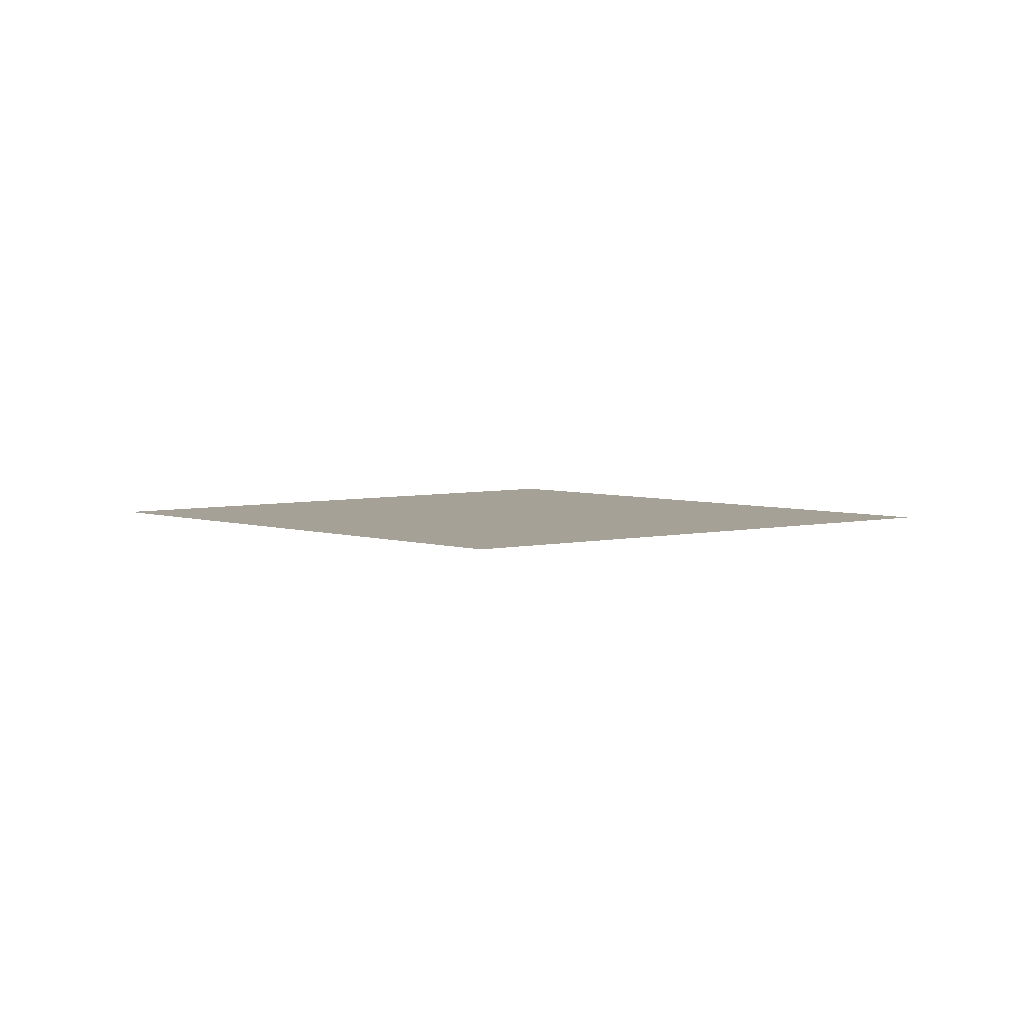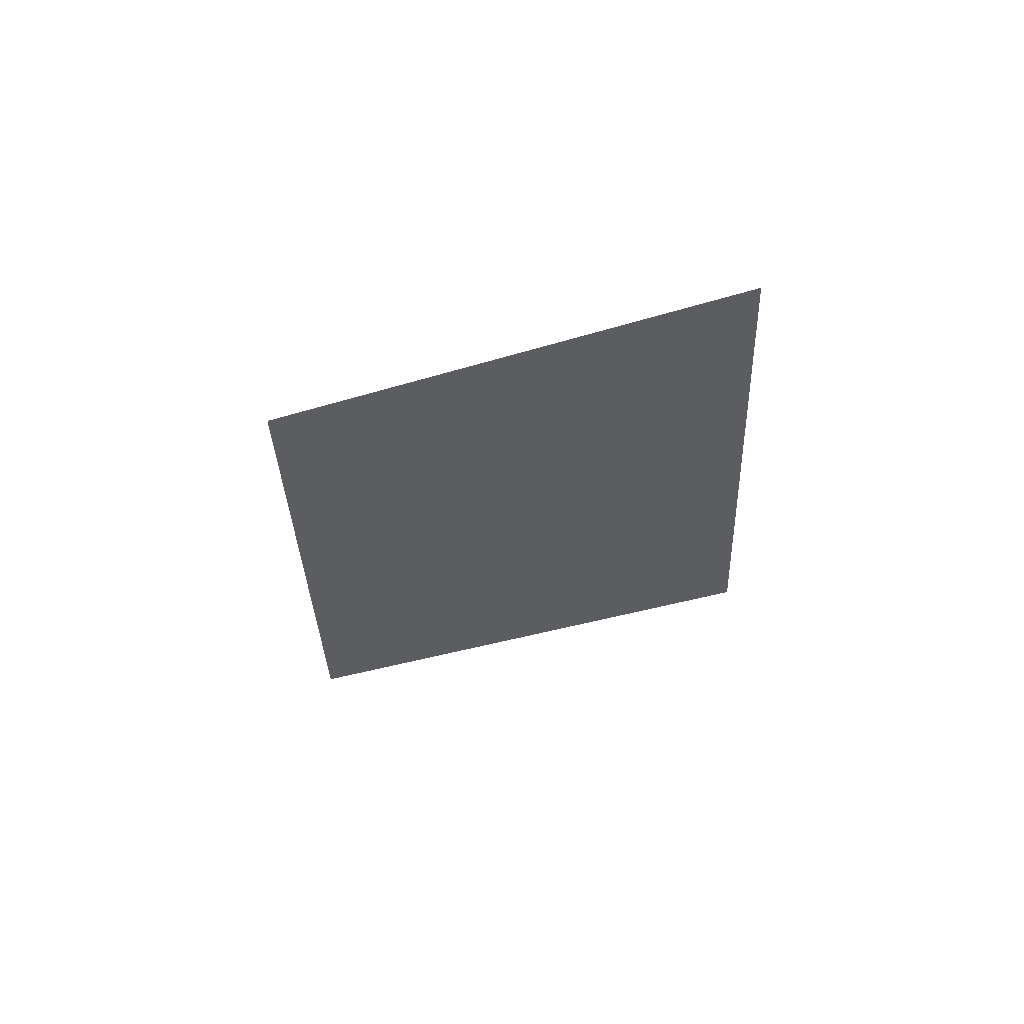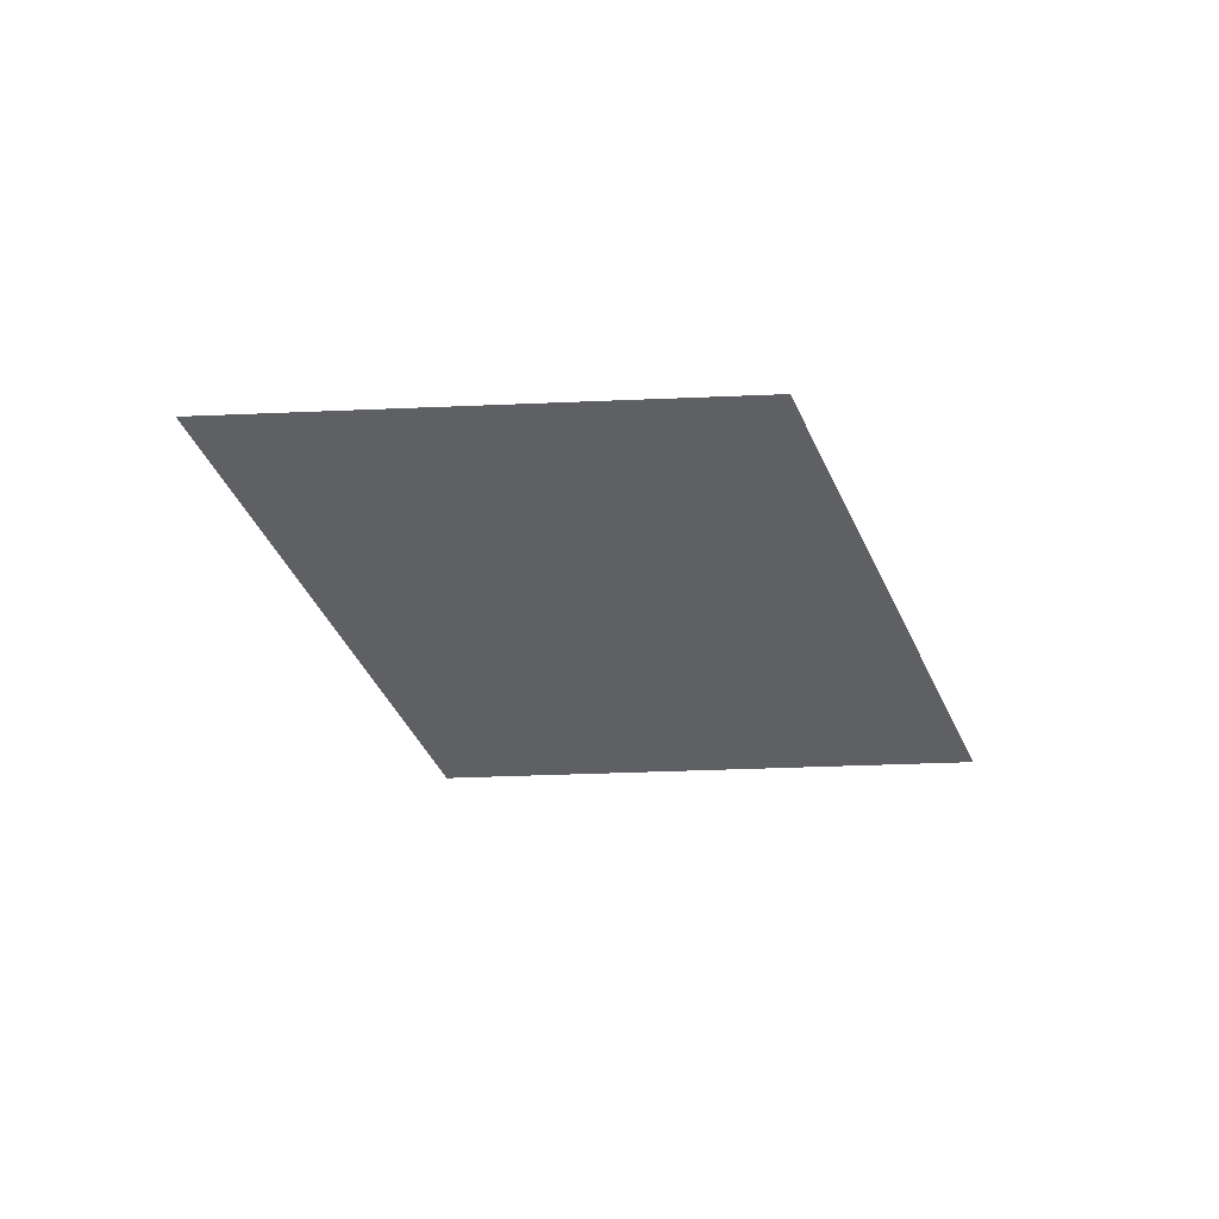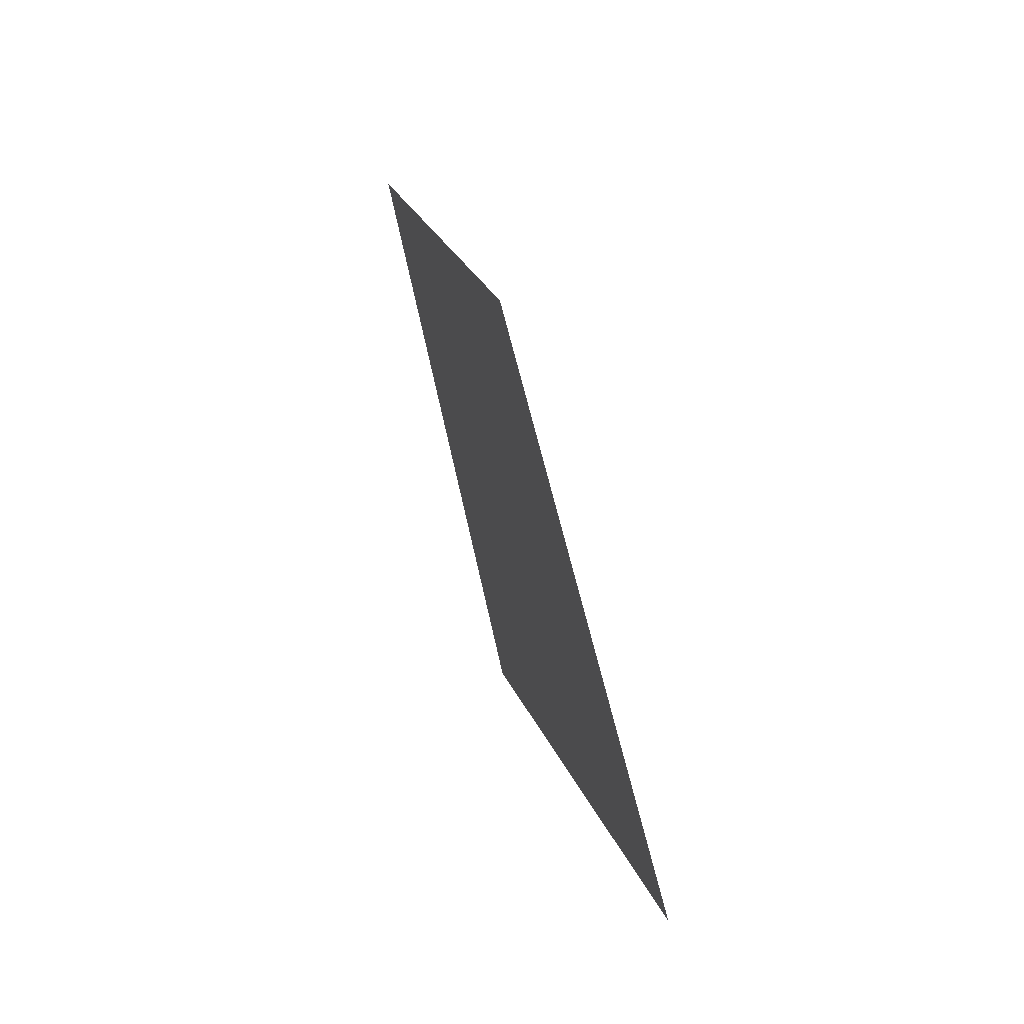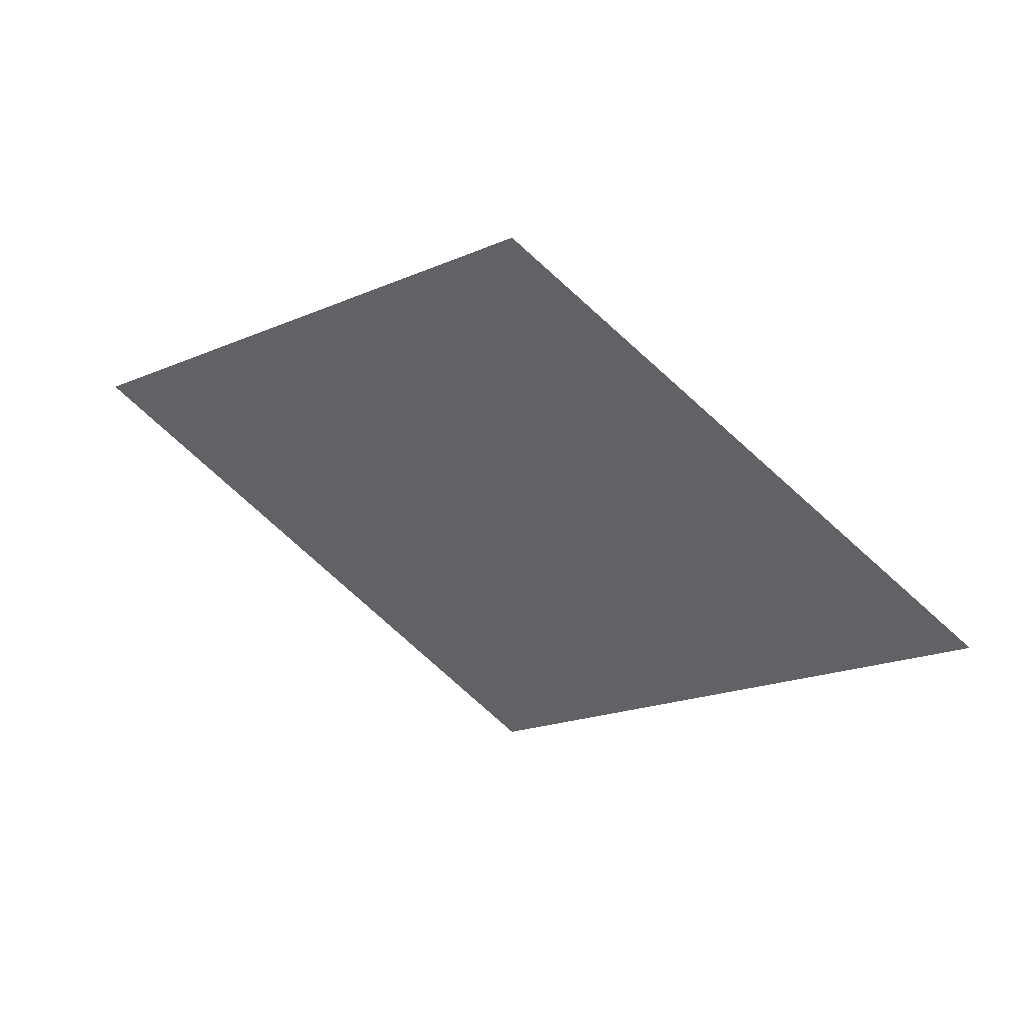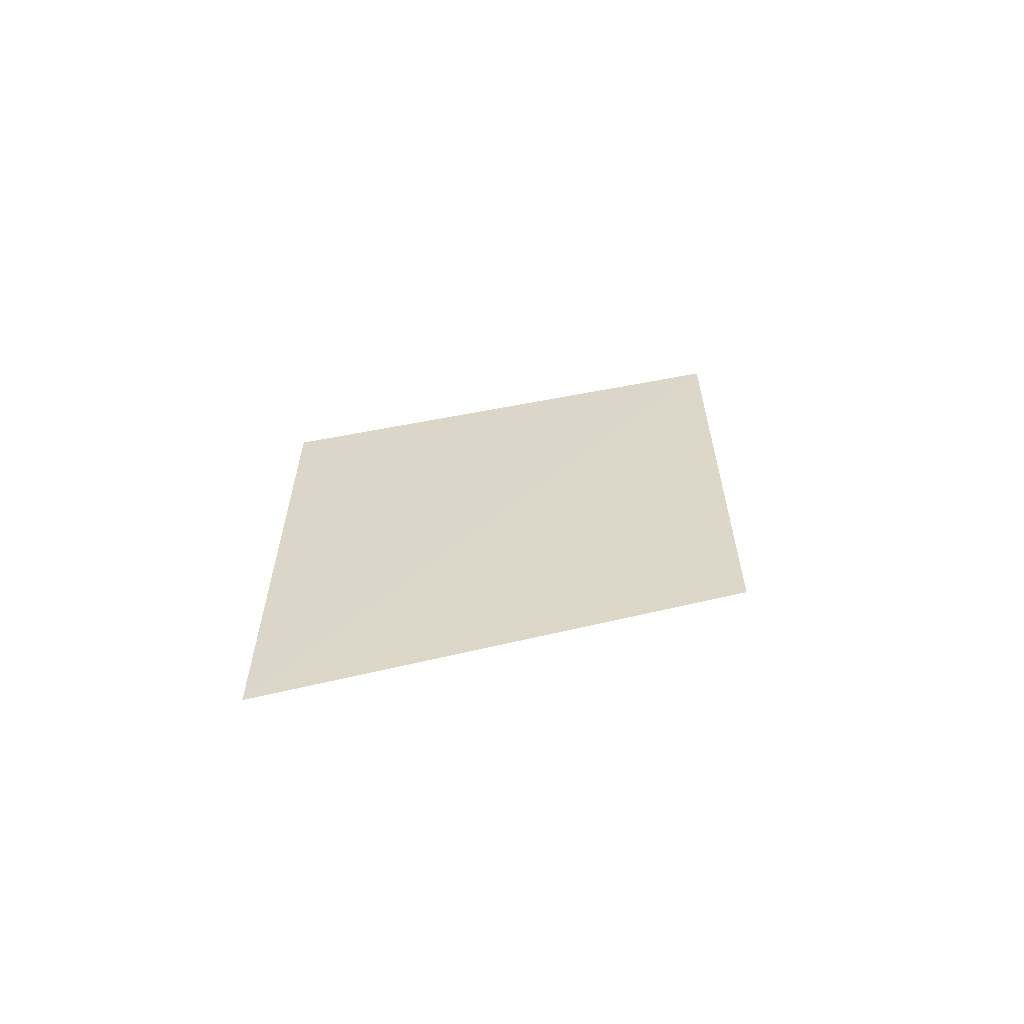
<metadata>
{"format":"obj","ext":"obj","renderer":"f3d","projection":"perspective","resolution":1024,"background":"white","views":[{"elev":6.4,"azim":-174.7,"up":"+Y"},{"elev":-35.5,"azim":57.5,"up":"+Y"},{"elev":-44.5,"azim":148.1,"up":"+Y"},{"elev":55.3,"azim":-107.1,"up":"+Z"},{"elev":40.0,"azim":25.8,"up":"+Z"},{"elev":30.2,"azim":-55.6,"up":"+Y"}]}
</metadata>
<code>
o 6485
v 2212 1866 11.59
v 2212 1866 11.59
v 2212 1866 11.59
v 2212 1866 11.59
v 2212 1866 11.6
v 2212 1866 11.59
v 2212 1866 11.59
v 2212 1866 11.59
f 1 2 3
f 4 2 5
f 1 6 7
f 8 6 5

</code>
